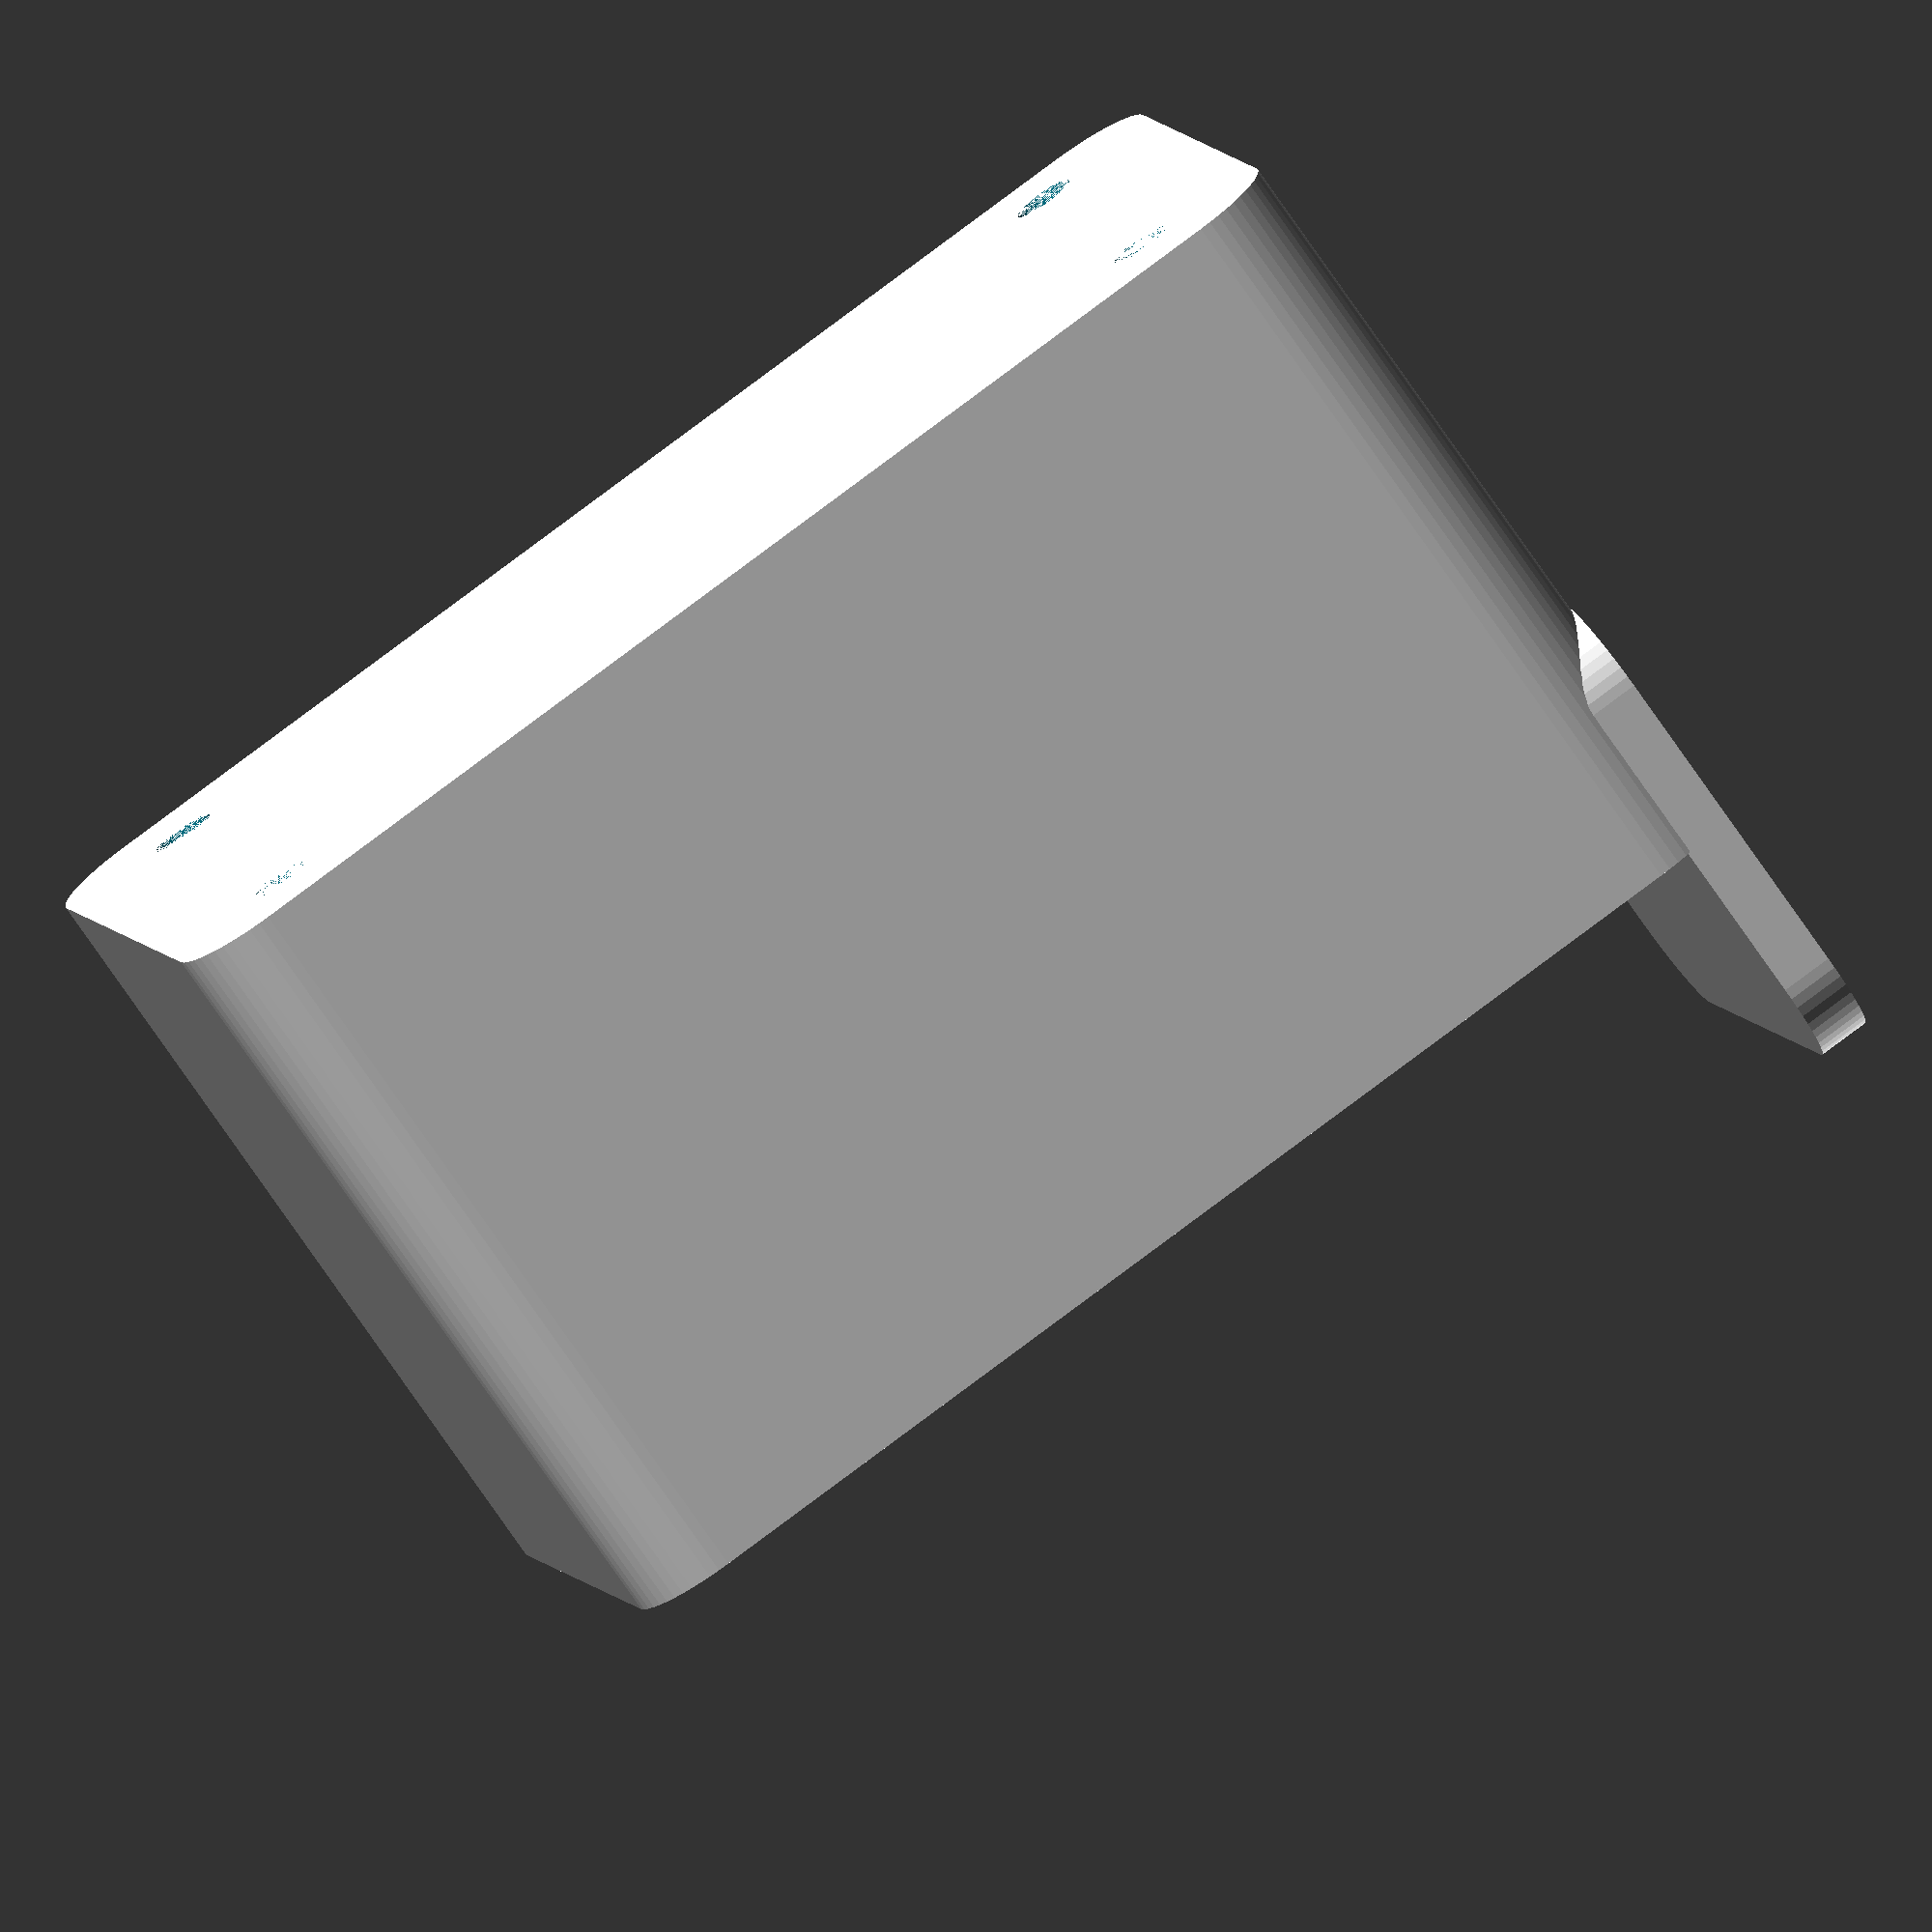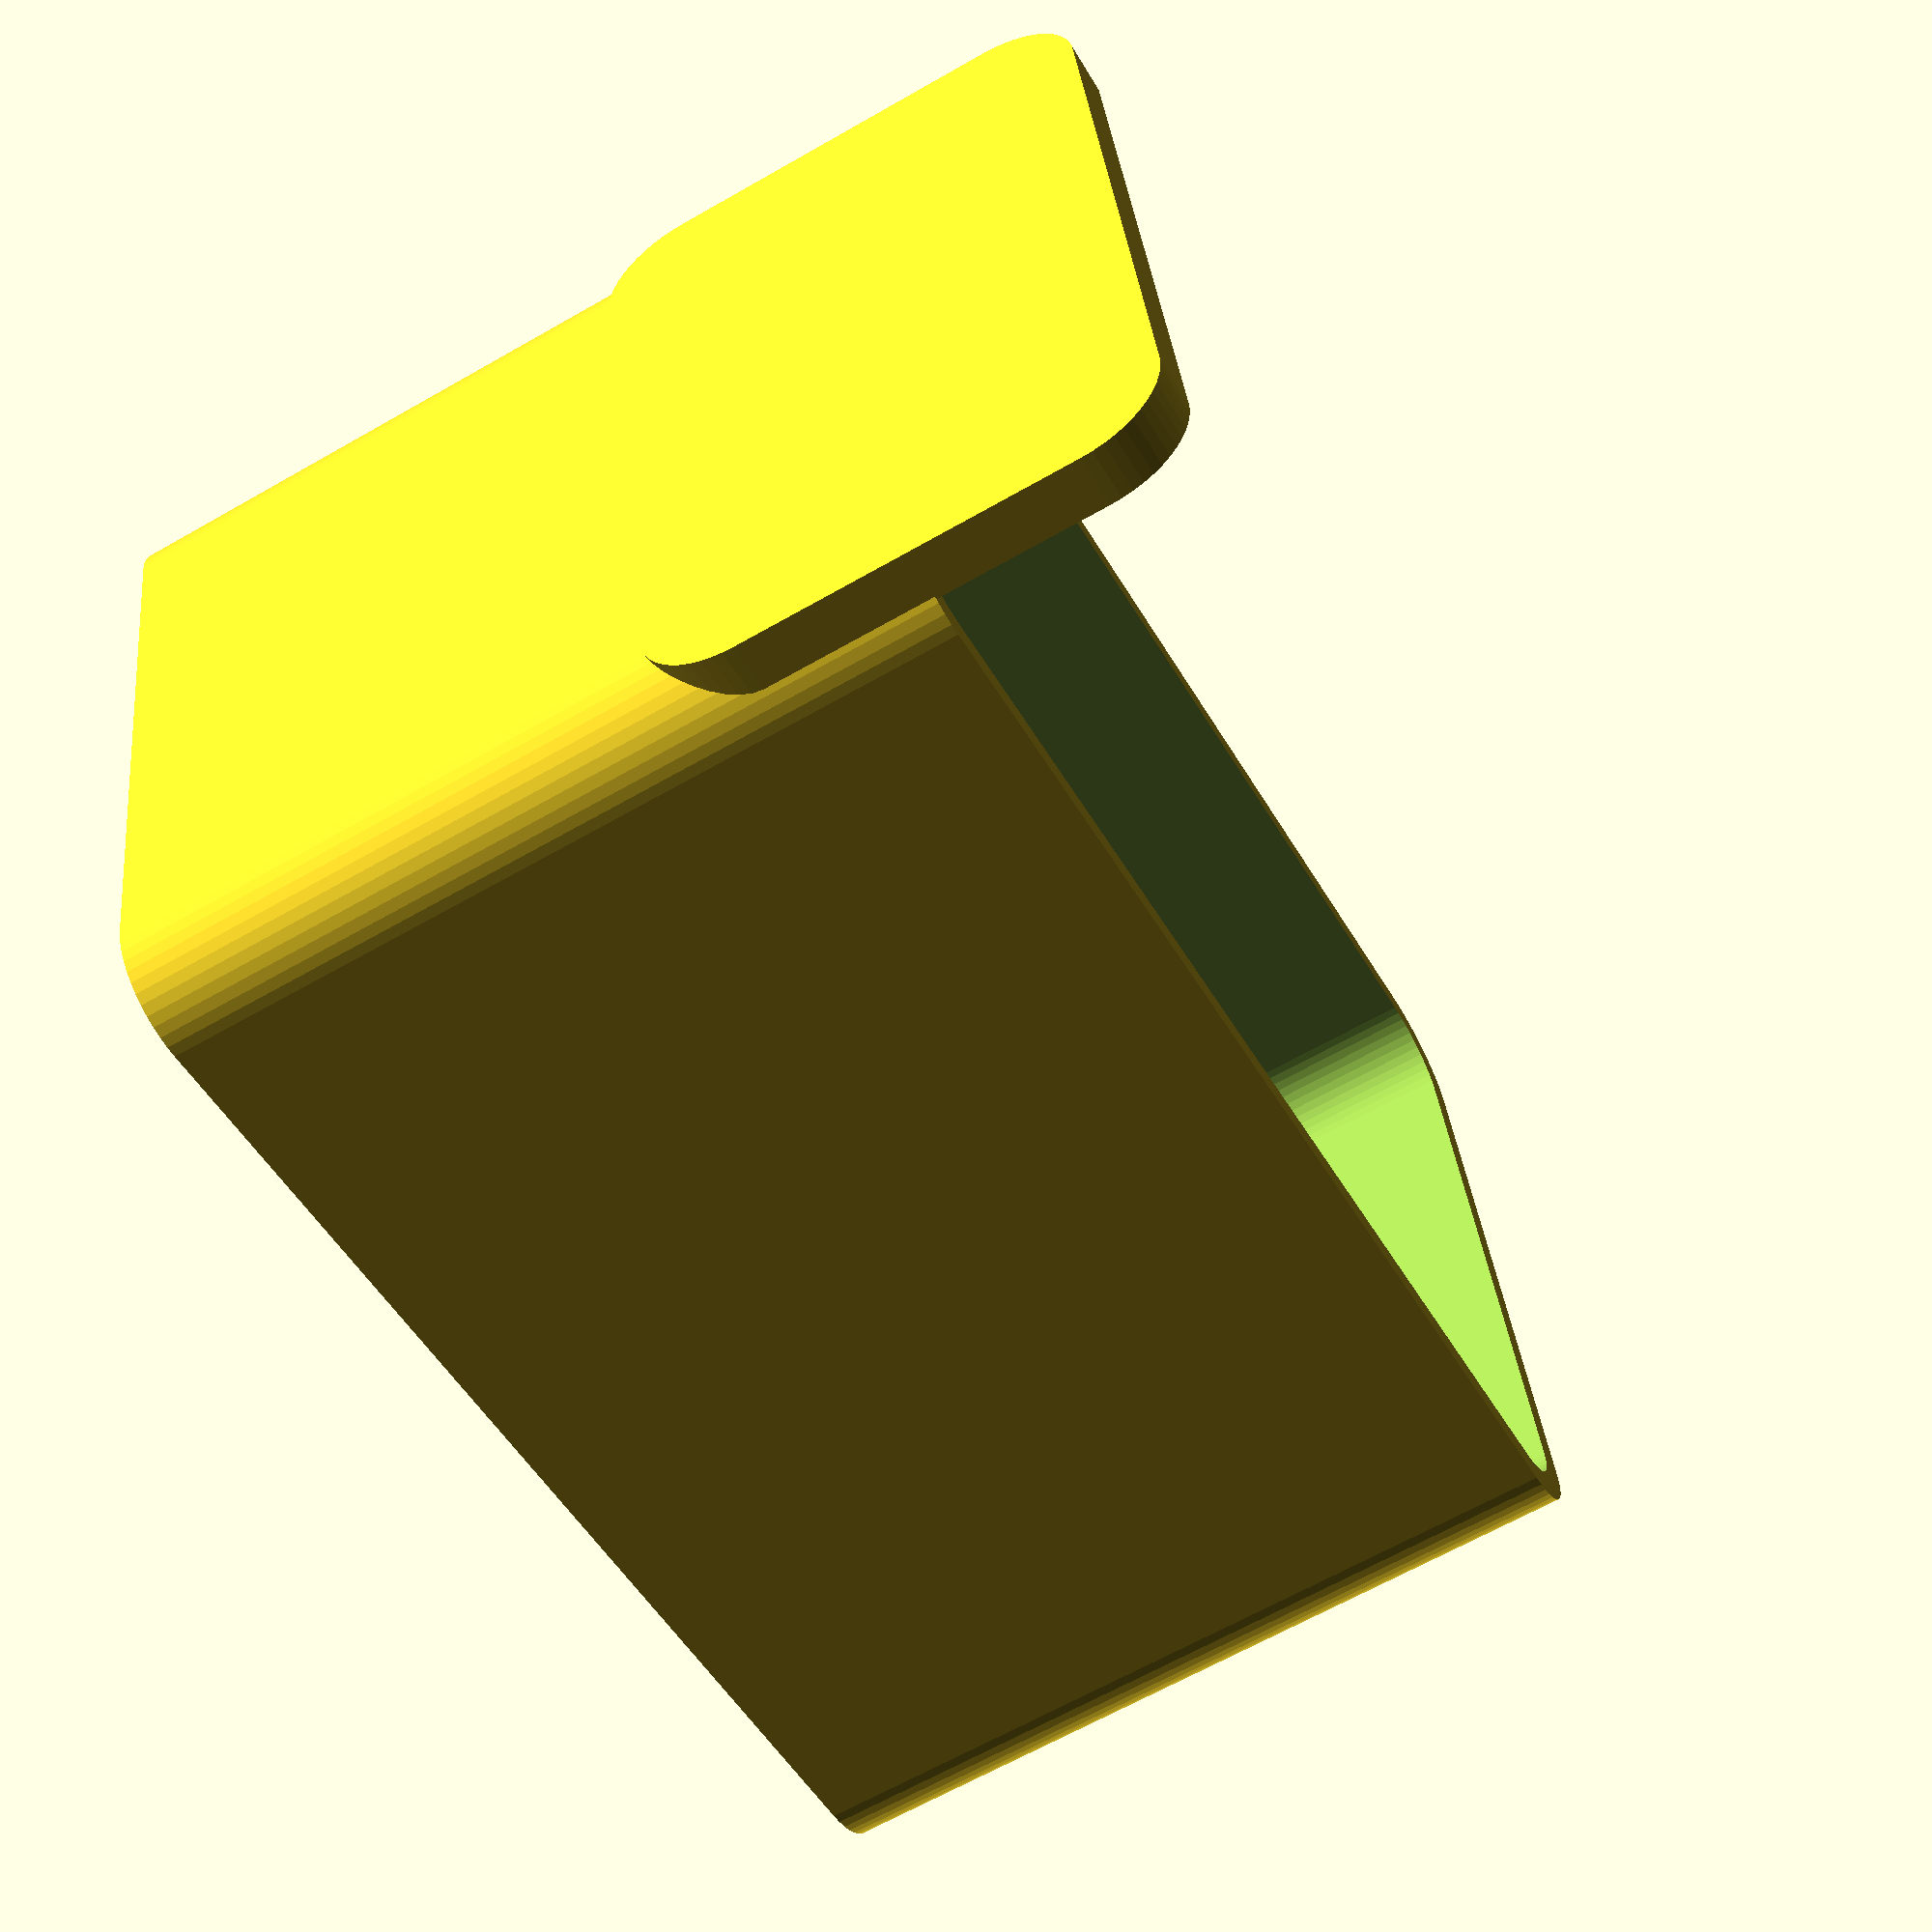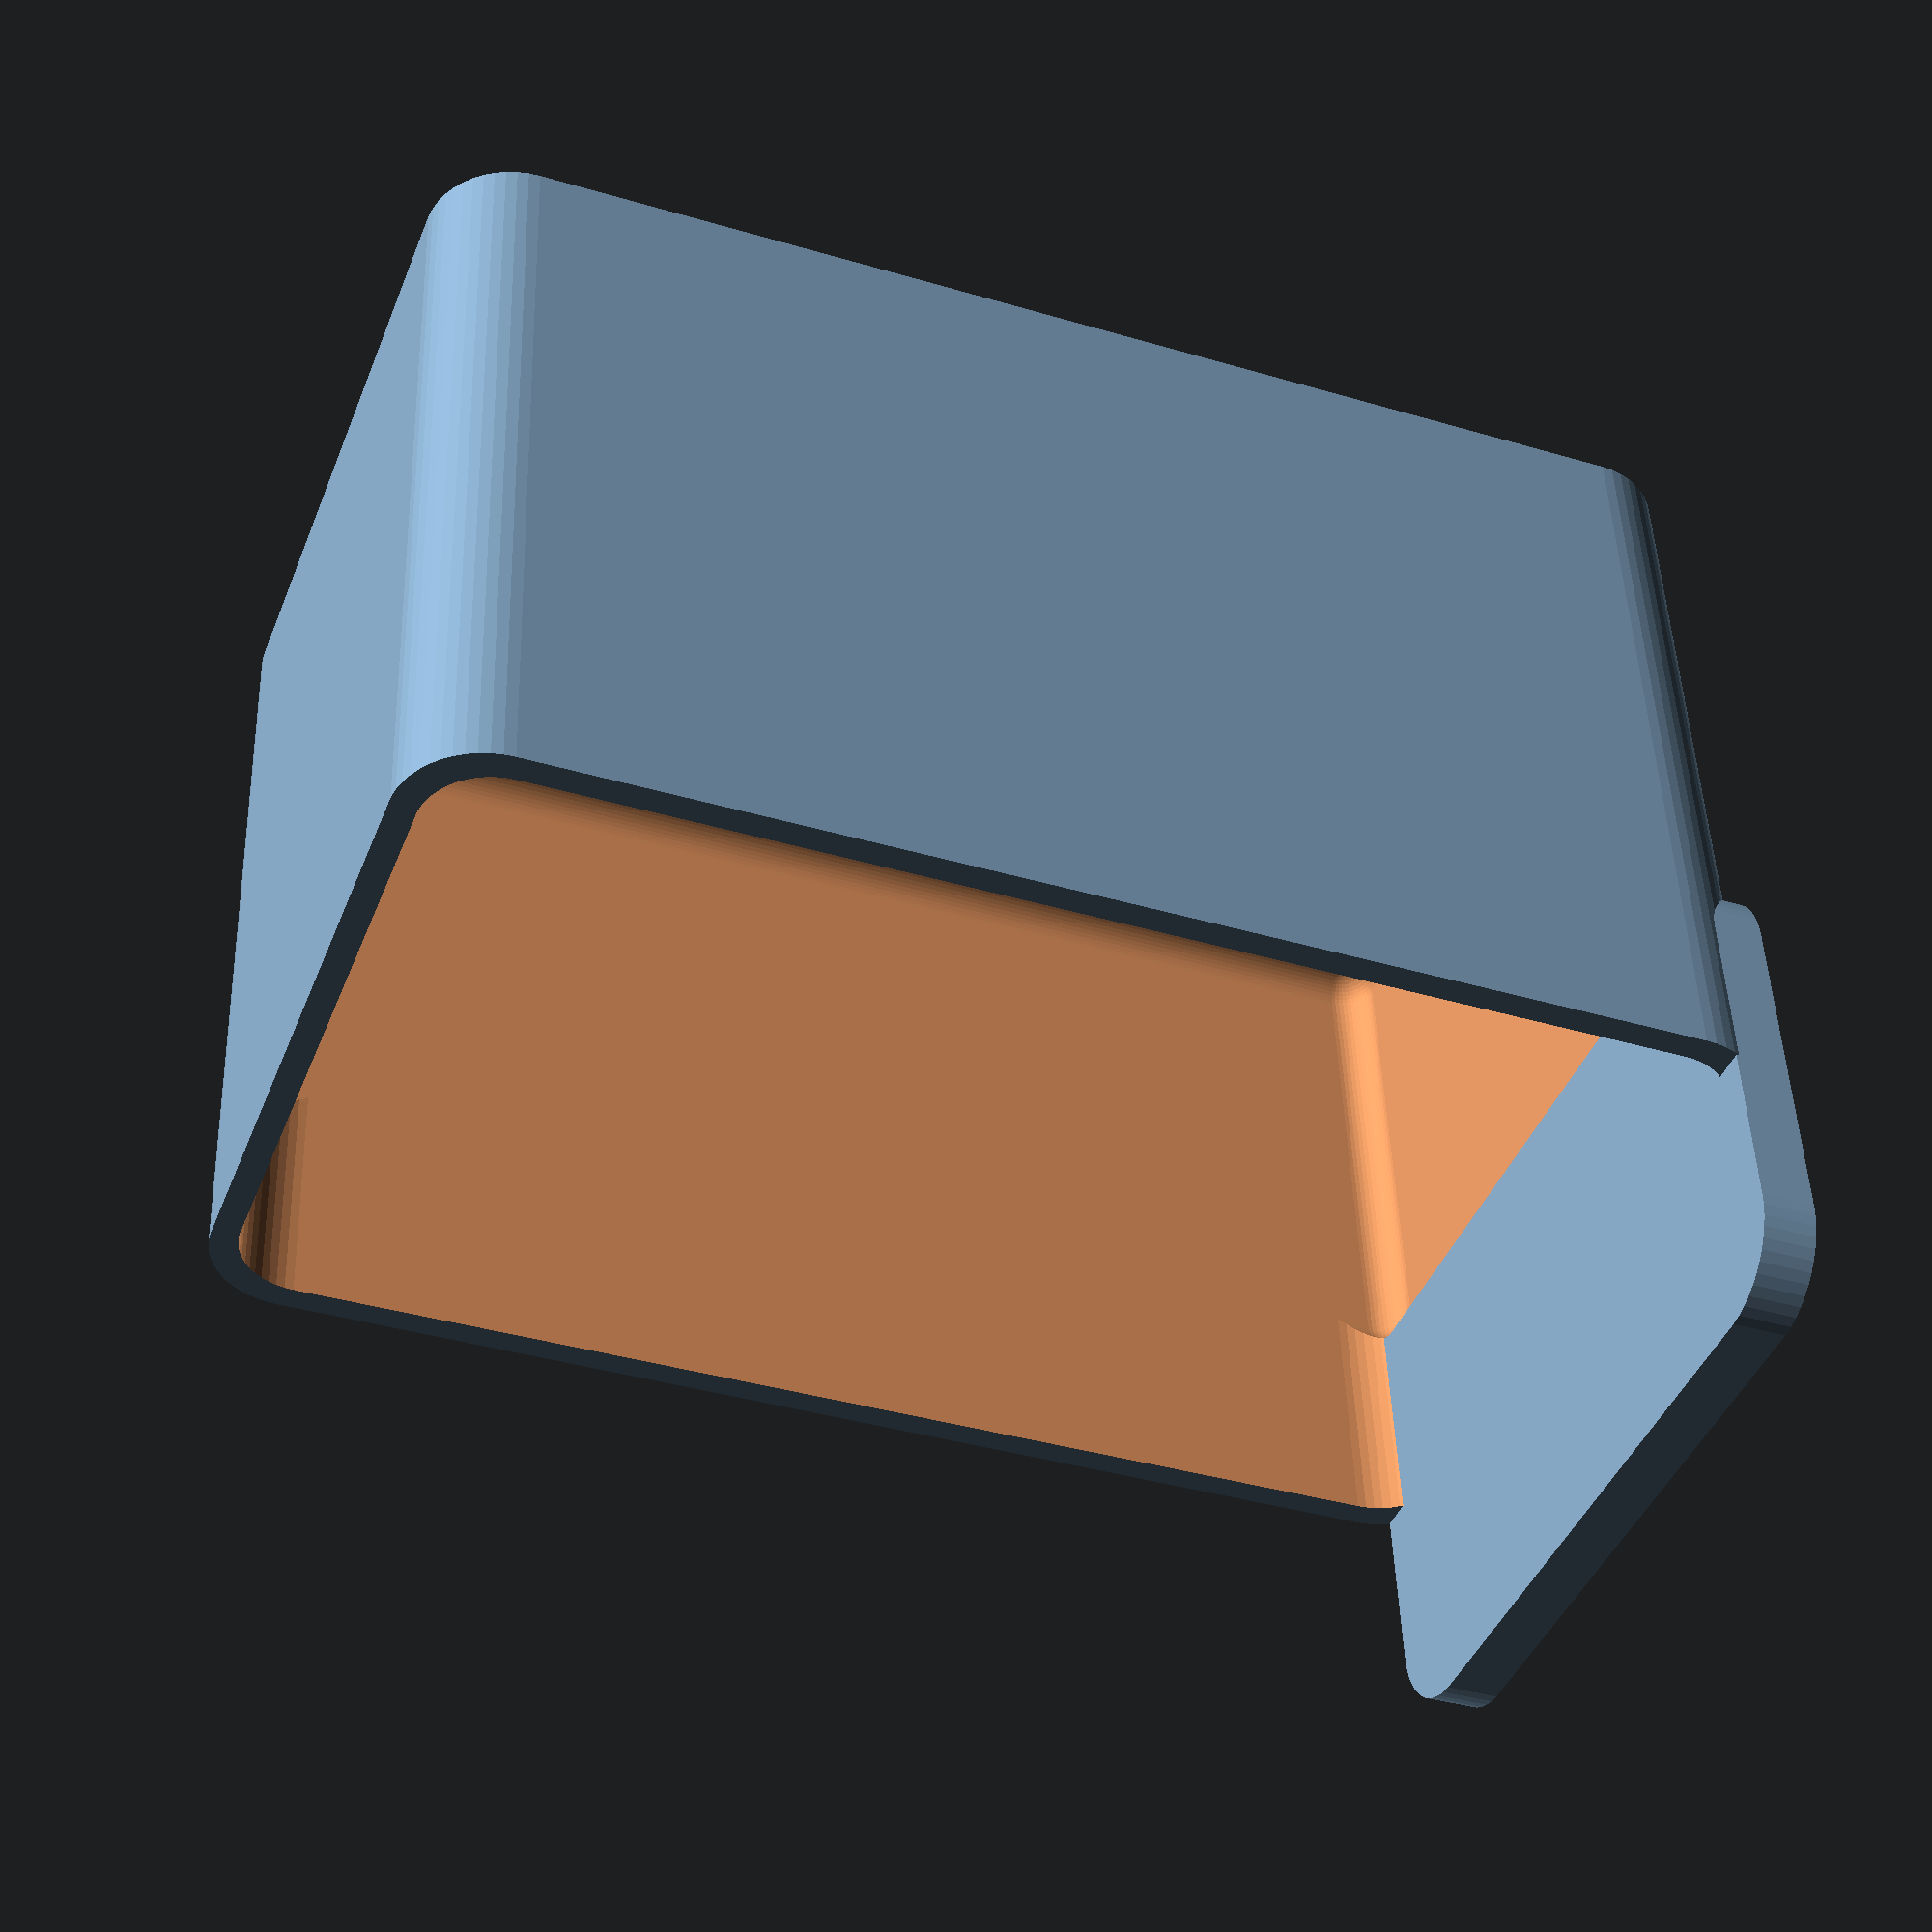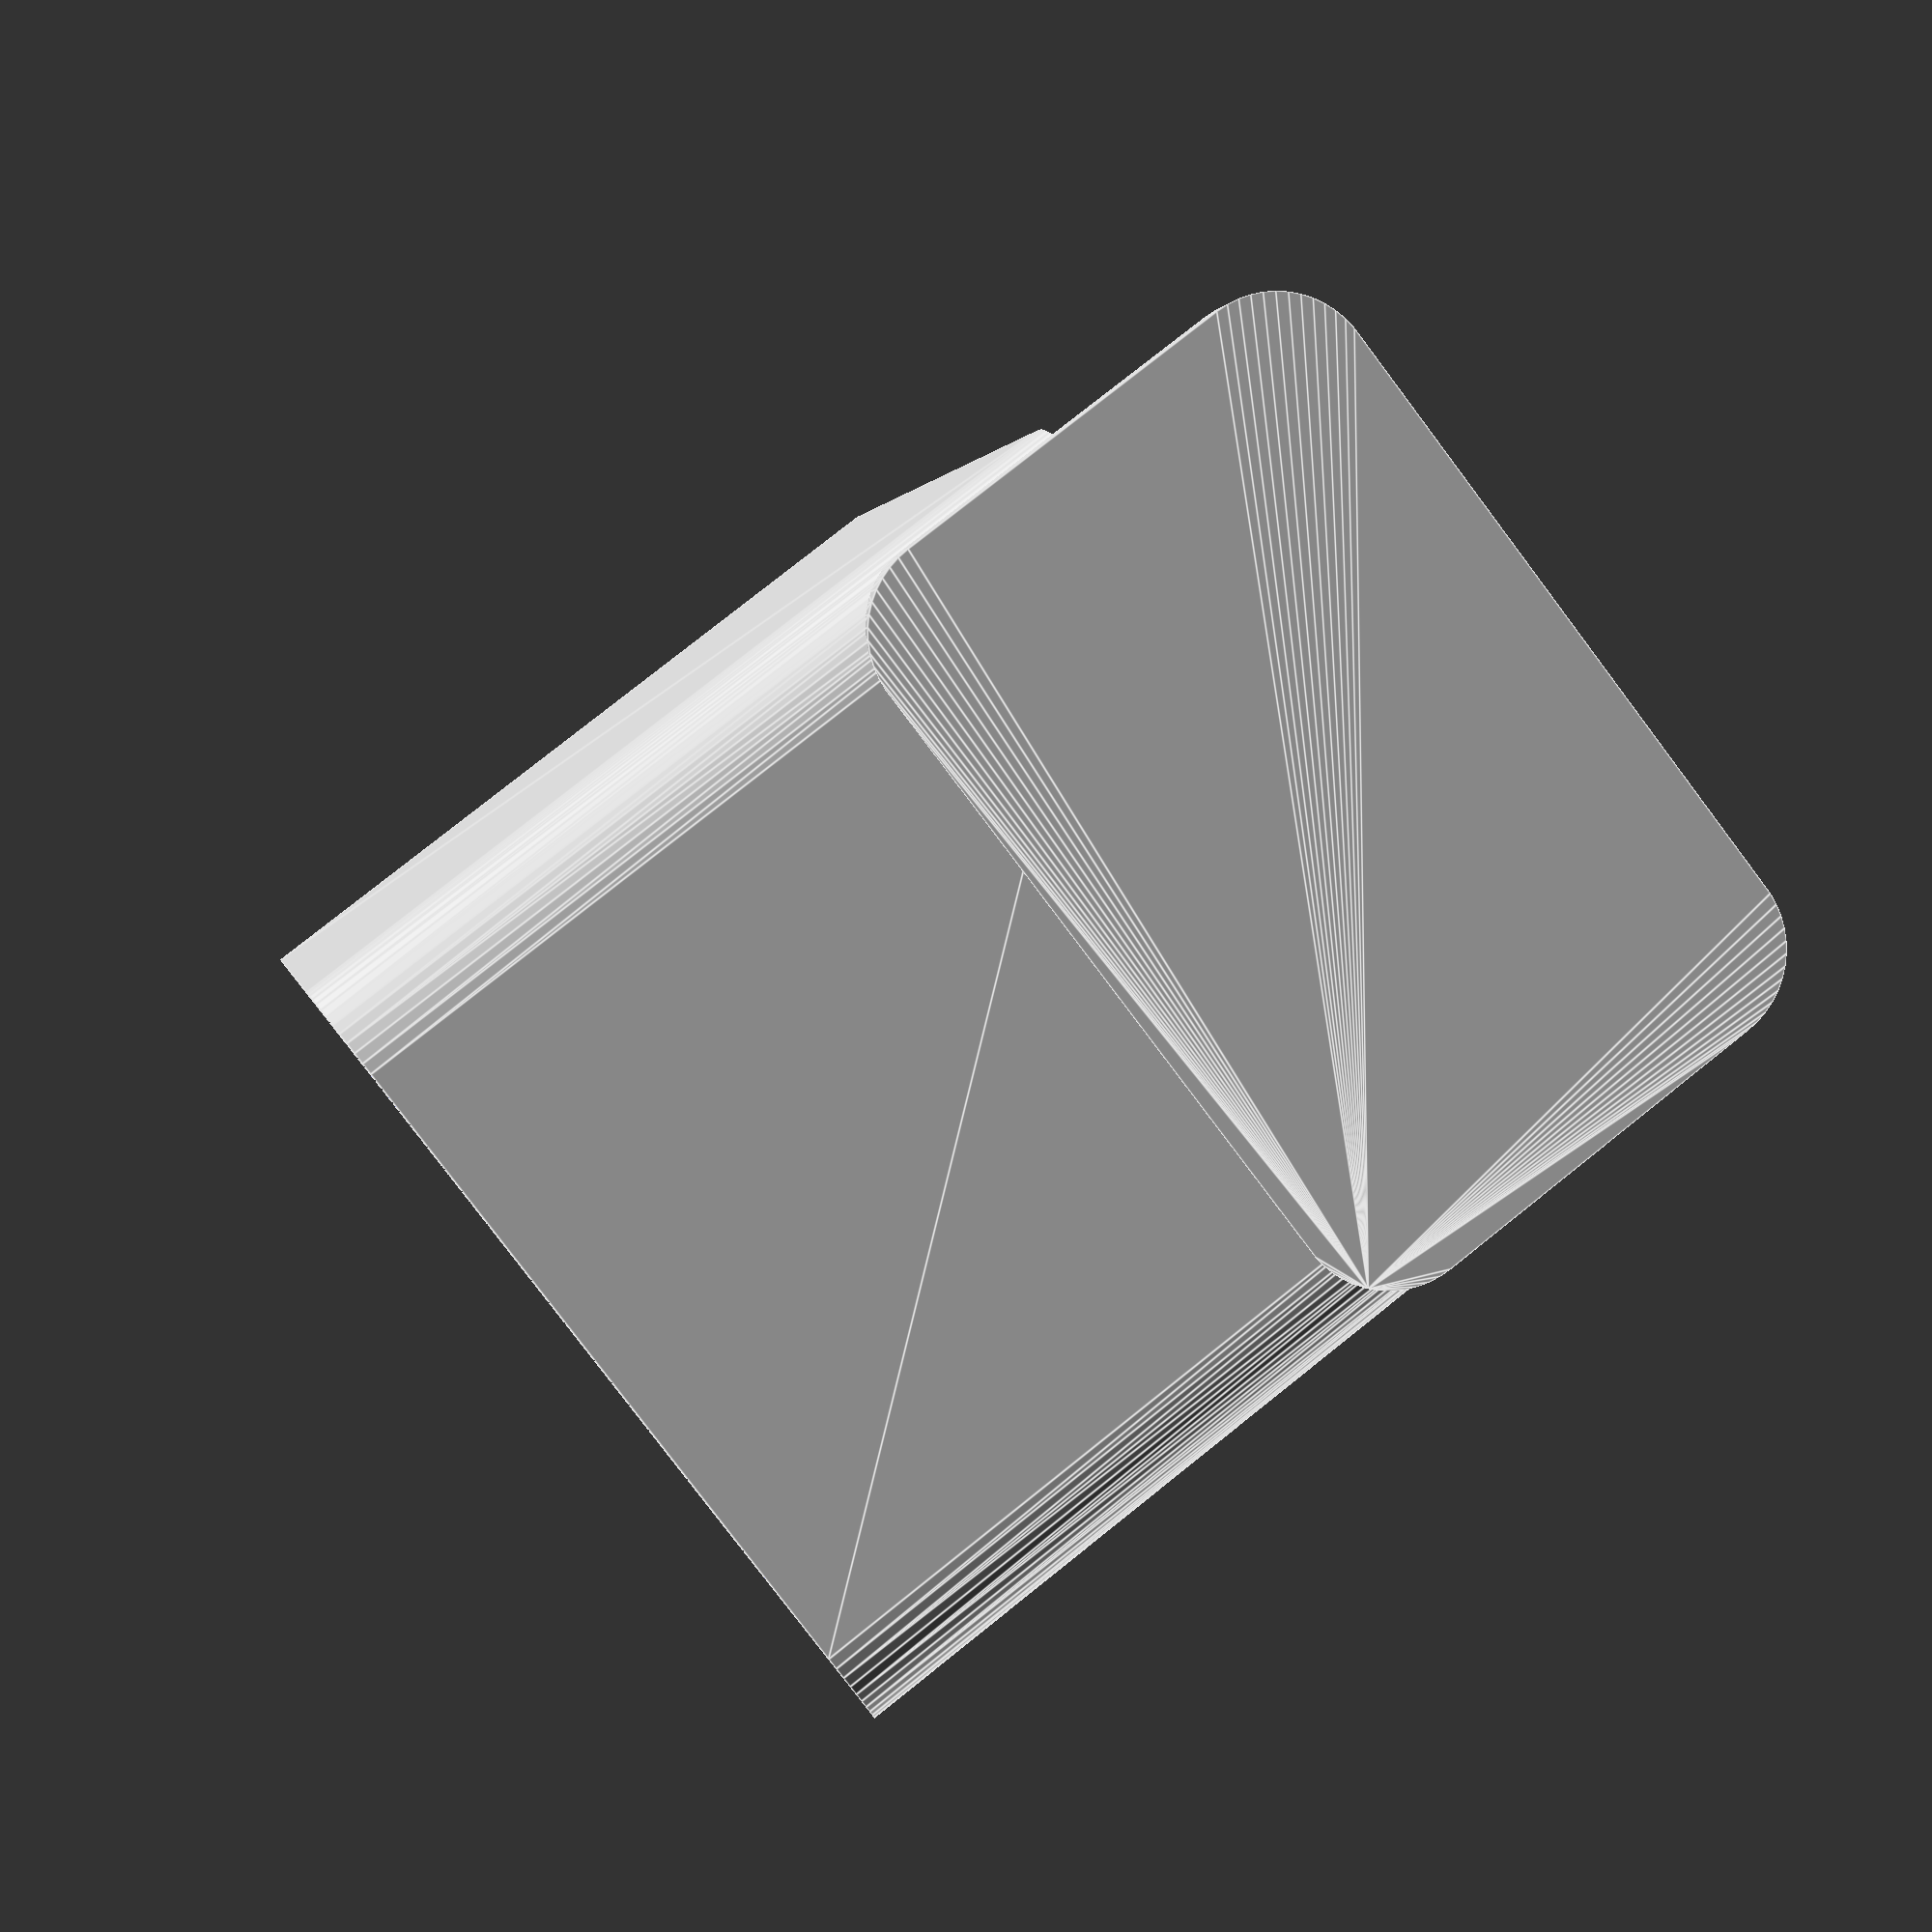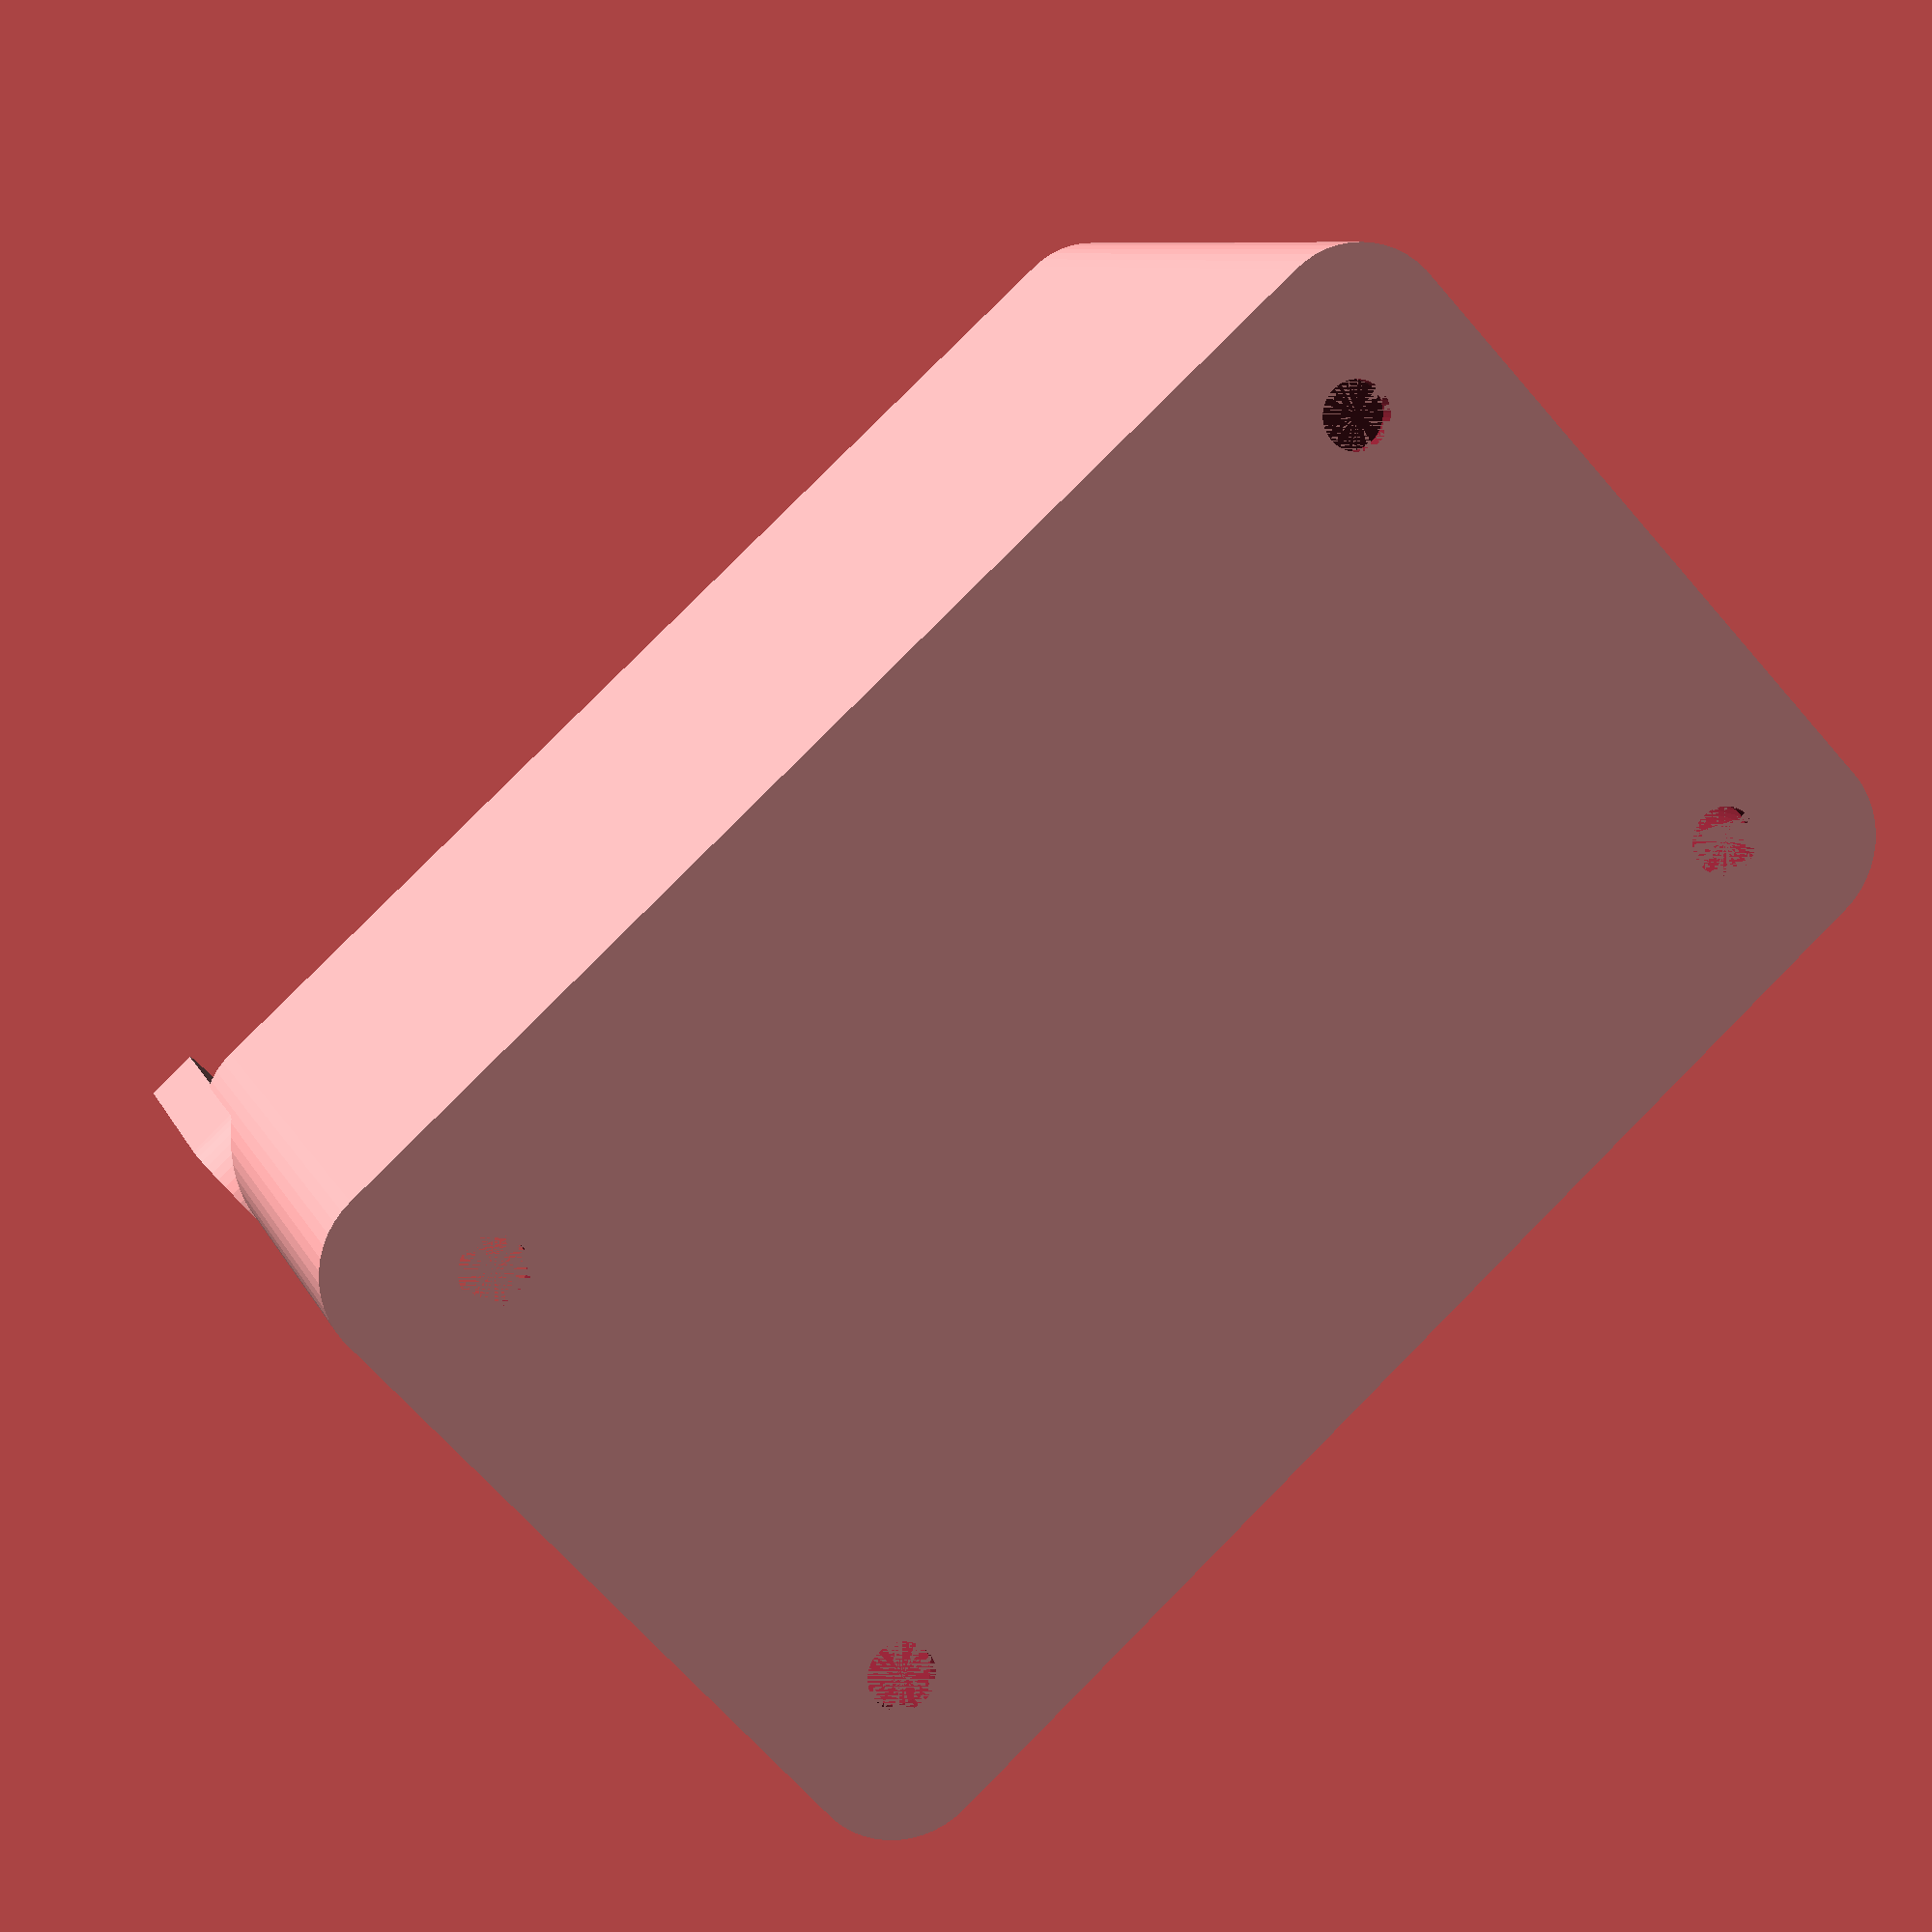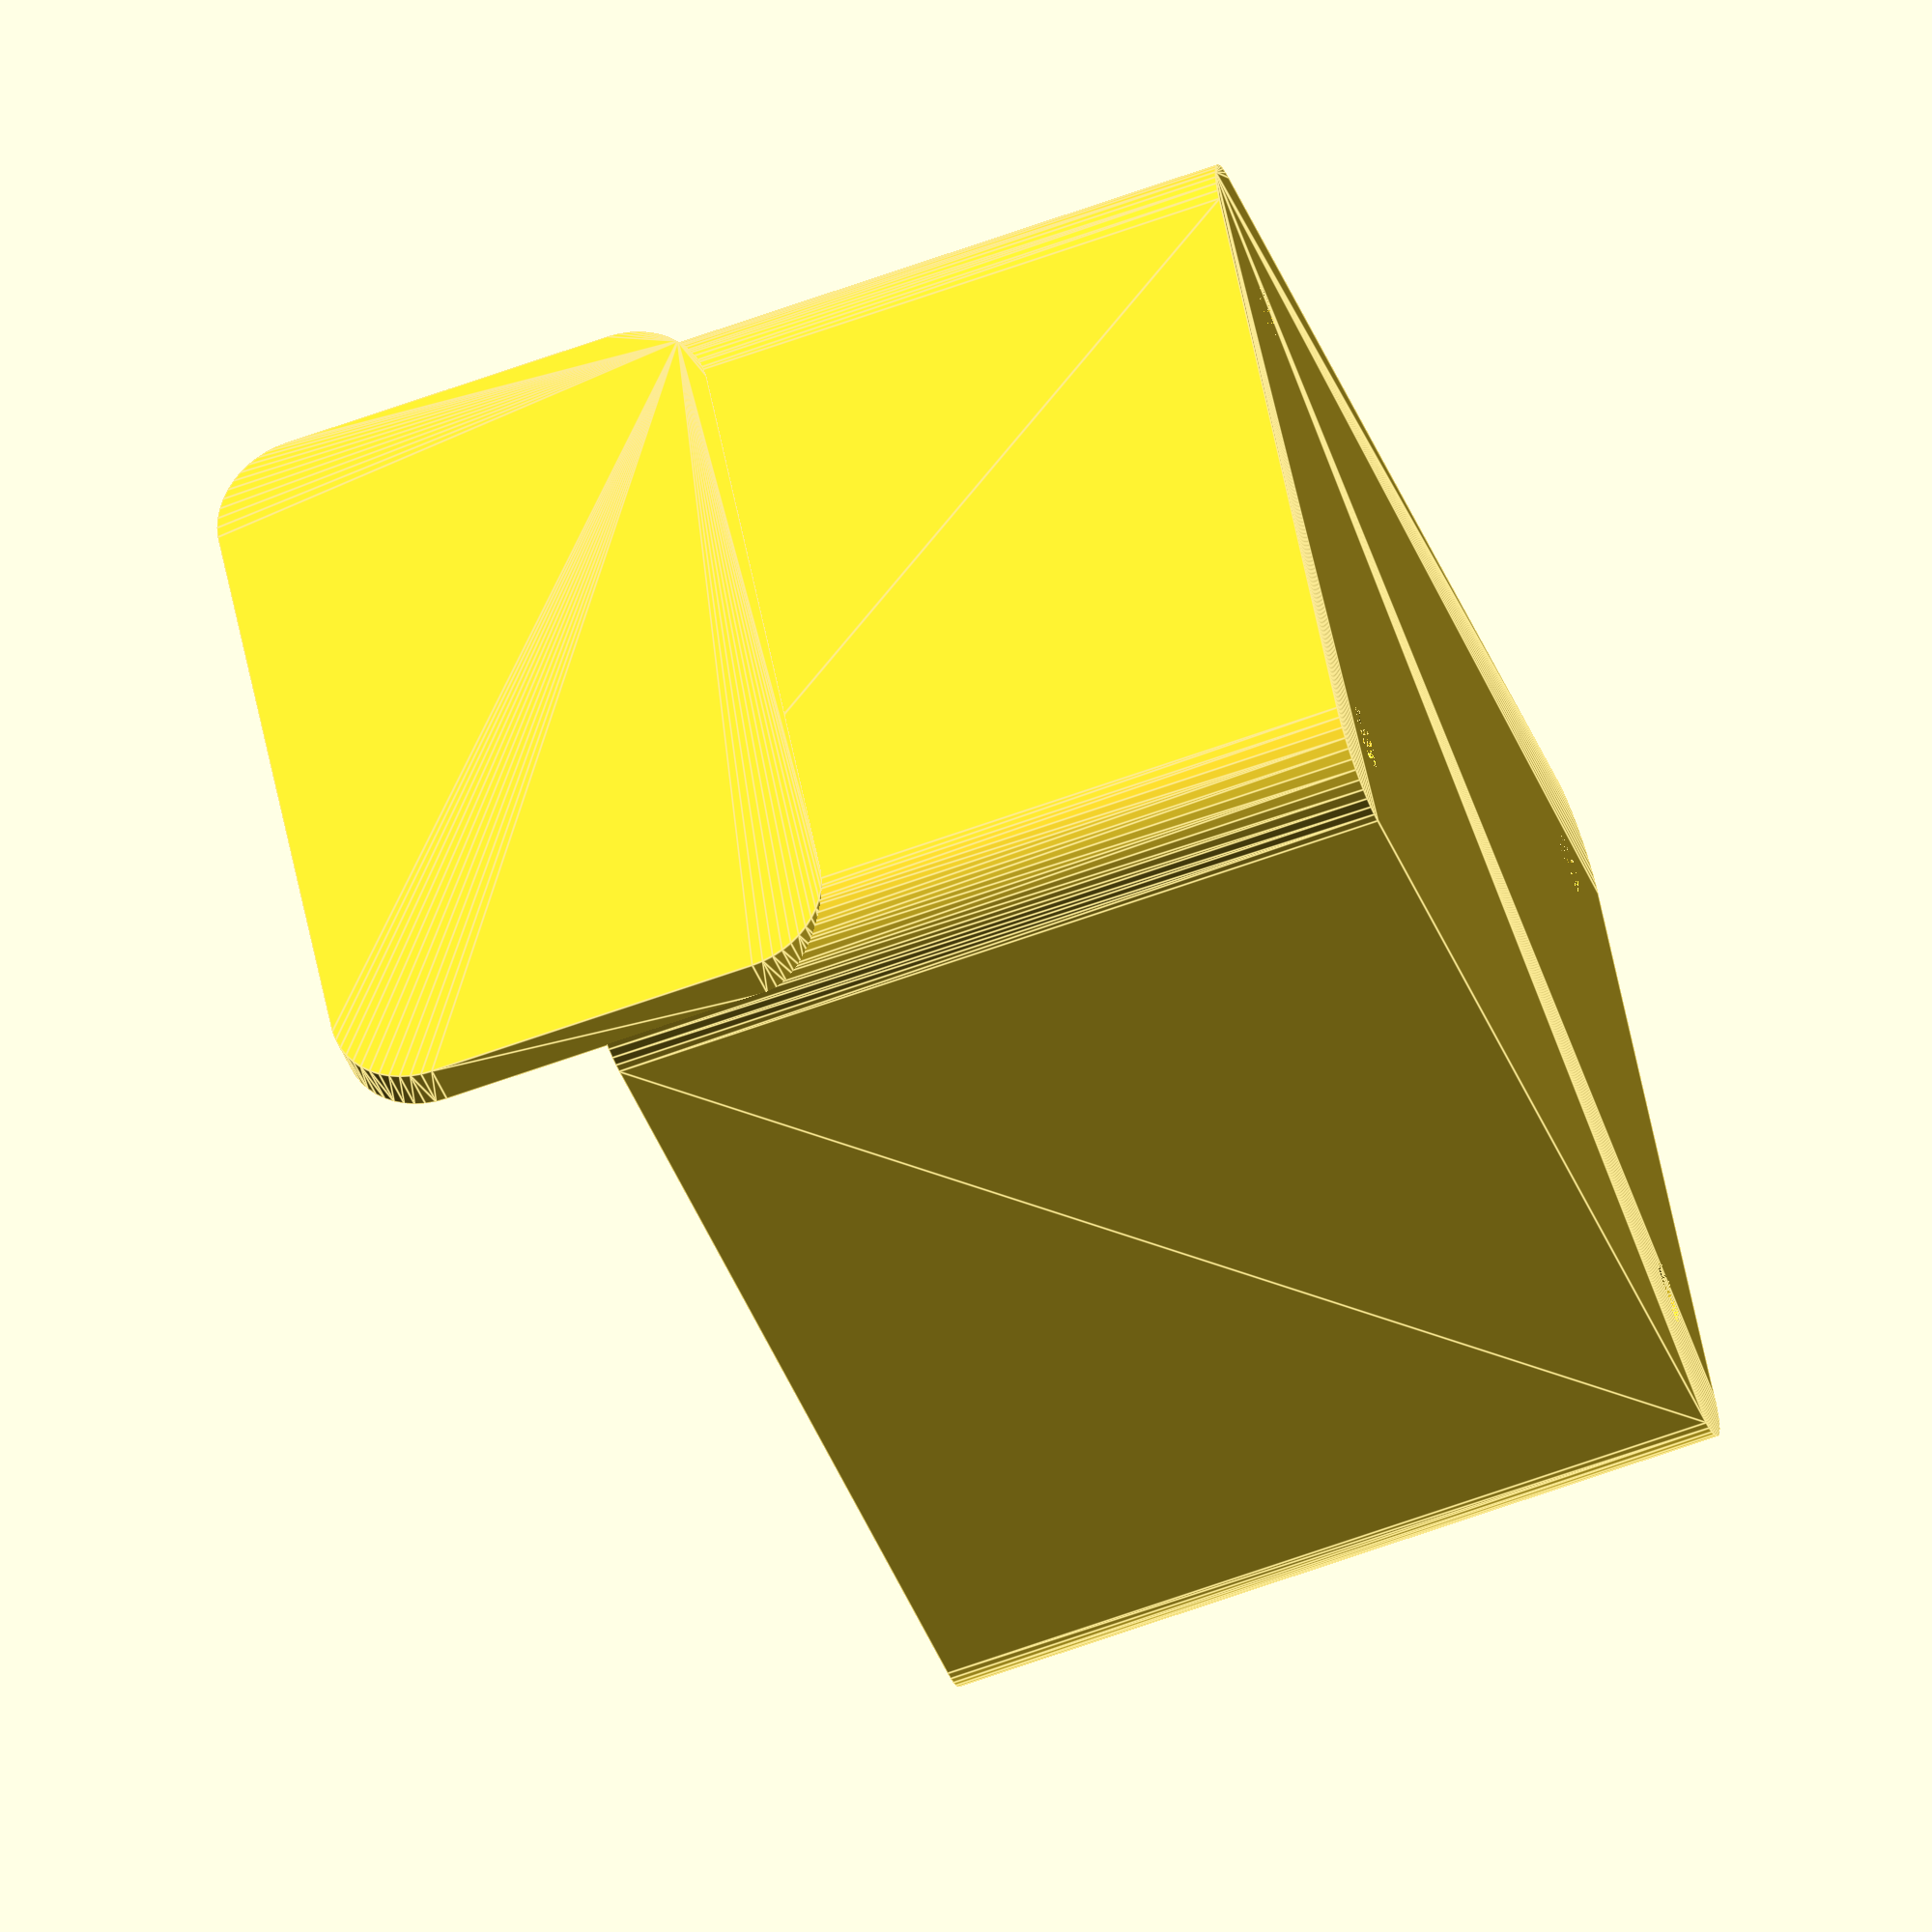
<openscad>
$fn = 50;


difference() {
	union() {
		difference() {
			union() {
				hull() {
					translate(v = [-17.5000000000, 32.5000000000, 0]) {
						cylinder(h = 45, r = 5);
					}
					translate(v = [17.5000000000, 32.5000000000, 0]) {
						cylinder(h = 45, r = 5);
					}
					translate(v = [-17.5000000000, -32.5000000000, 0]) {
						cylinder(h = 45, r = 5);
					}
					translate(v = [17.5000000000, -32.5000000000, 0]) {
						cylinder(h = 45, r = 5);
					}
				}
			}
			union() {
				translate(v = [-15.0000000000, -30.0000000000, 3]) {
					rotate(a = [0, 0, 0]) {
						difference() {
							union() {
								translate(v = [0, 0, -3.0000000000]) {
									cylinder(h = 3, r = 1.5000000000);
								}
								translate(v = [0, 0, -1.9000000000]) {
									cylinder(h = 1.9000000000, r1 = 1.8000000000, r2 = 3.6000000000);
								}
								cylinder(h = 250, r = 3.6000000000);
								translate(v = [0, 0, -3.0000000000]) {
									cylinder(h = 3, r = 1.8000000000);
								}
								translate(v = [0, 0, -3.0000000000]) {
									cylinder(h = 3, r = 1.5000000000);
								}
							}
							union();
						}
					}
				}
				translate(v = [15.0000000000, -30.0000000000, 3]) {
					rotate(a = [0, 0, 0]) {
						difference() {
							union() {
								translate(v = [0, 0, -3.0000000000]) {
									cylinder(h = 3, r = 1.5000000000);
								}
								translate(v = [0, 0, -1.9000000000]) {
									cylinder(h = 1.9000000000, r1 = 1.8000000000, r2 = 3.6000000000);
								}
								cylinder(h = 250, r = 3.6000000000);
								translate(v = [0, 0, -3.0000000000]) {
									cylinder(h = 3, r = 1.8000000000);
								}
								translate(v = [0, 0, -3.0000000000]) {
									cylinder(h = 3, r = 1.5000000000);
								}
							}
							union();
						}
					}
				}
				translate(v = [-15.0000000000, 30.0000000000, 3]) {
					rotate(a = [0, 0, 0]) {
						difference() {
							union() {
								translate(v = [0, 0, -3.0000000000]) {
									cylinder(h = 3, r = 1.5000000000);
								}
								translate(v = [0, 0, -1.9000000000]) {
									cylinder(h = 1.9000000000, r1 = 1.8000000000, r2 = 3.6000000000);
								}
								cylinder(h = 250, r = 3.6000000000);
								translate(v = [0, 0, -3.0000000000]) {
									cylinder(h = 3, r = 1.8000000000);
								}
								translate(v = [0, 0, -3.0000000000]) {
									cylinder(h = 3, r = 1.5000000000);
								}
							}
							union();
						}
					}
				}
				translate(v = [15.0000000000, 30.0000000000, 3]) {
					rotate(a = [0, 0, 0]) {
						difference() {
							union() {
								translate(v = [0, 0, -3.0000000000]) {
									cylinder(h = 3, r = 1.5000000000);
								}
								translate(v = [0, 0, -1.9000000000]) {
									cylinder(h = 1.9000000000, r1 = 1.8000000000, r2 = 3.6000000000);
								}
								cylinder(h = 250, r = 3.6000000000);
								translate(v = [0, 0, -3.0000000000]) {
									cylinder(h = 3, r = 1.8000000000);
								}
								translate(v = [0, 0, -3.0000000000]) {
									cylinder(h = 3, r = 1.5000000000);
								}
							}
							union();
						}
					}
				}
				translate(v = [0, 0, 2.9925000000]) {
					hull() {
						union() {
							translate(v = [-17.0000000000, 32.0000000000, 4]) {
								cylinder(h = 82, r = 4);
							}
							translate(v = [-17.0000000000, 32.0000000000, 4]) {
								sphere(r = 4);
							}
							translate(v = [-17.0000000000, 32.0000000000, 86]) {
								sphere(r = 4);
							}
						}
						union() {
							translate(v = [17.0000000000, 32.0000000000, 4]) {
								cylinder(h = 82, r = 4);
							}
							translate(v = [17.0000000000, 32.0000000000, 4]) {
								sphere(r = 4);
							}
							translate(v = [17.0000000000, 32.0000000000, 86]) {
								sphere(r = 4);
							}
						}
						union() {
							translate(v = [-17.0000000000, -32.0000000000, 4]) {
								cylinder(h = 82, r = 4);
							}
							translate(v = [-17.0000000000, -32.0000000000, 4]) {
								sphere(r = 4);
							}
							translate(v = [-17.0000000000, -32.0000000000, 86]) {
								sphere(r = 4);
							}
						}
						union() {
							translate(v = [17.0000000000, -32.0000000000, 4]) {
								cylinder(h = 82, r = 4);
							}
							translate(v = [17.0000000000, -32.0000000000, 4]) {
								sphere(r = 4);
							}
							translate(v = [17.0000000000, -32.0000000000, 86]) {
								sphere(r = 4);
							}
						}
					}
				}
				translate(v = [-15.0000000000, 37.5000000000, 52.5000000000]) {
					rotate(a = [90, 0, 0]) {
						cylinder(h = 3, r = 3.2500000000);
					}
				}
				translate(v = [-7.5000000000, 37.5000000000, 52.5000000000]) {
					rotate(a = [90, 0, 0]) {
						cylinder(h = 3, r = 1.8000000000);
					}
				}
				translate(v = [0.0000000000, 37.5000000000, 52.5000000000]) {
					rotate(a = [90, 0, 0]) {
						cylinder(h = 3, r = 3.2500000000);
					}
				}
				translate(v = [7.5000000000, 37.5000000000, 52.5000000000]) {
					rotate(a = [90, 0, 0]) {
						cylinder(h = 3, r = 1.8000000000);
					}
				}
				translate(v = [15.0000000000, 37.5000000000, 52.5000000000]) {
					rotate(a = [90, 0, 0]) {
						cylinder(h = 3, r = 3.2500000000);
					}
				}
				translate(v = [15.0000000000, 37.5000000000, 52.5000000000]) {
					rotate(a = [90, 0, 0]) {
						cylinder(h = 3, r = 3.2500000000);
					}
				}
			}
		}
		union() {
			translate(v = [0, 37.5000000000, 45]) {
				rotate(a = [90, 0, 0]) {
					hull() {
						translate(v = [-17.0000000000, 9.5000000000, 0]) {
							cylinder(h = 3, r = 5);
						}
						translate(v = [17.0000000000, 9.5000000000, 0]) {
							cylinder(h = 3, r = 5);
						}
						translate(v = [-17.0000000000, -9.5000000000, 0]) {
							cylinder(h = 3, r = 5);
						}
						translate(v = [17.0000000000, -9.5000000000, 0]) {
							cylinder(h = 3, r = 5);
						}
					}
				}
			}
		}
	}
	union() {
		translate(v = [0, 0, 2.9925000000]) {
			hull() {
				union() {
					translate(v = [-19.0000000000, 34.0000000000, 2]) {
						cylinder(h = 26, r = 2);
					}
					translate(v = [-19.0000000000, 34.0000000000, 2]) {
						sphere(r = 2);
					}
					translate(v = [-19.0000000000, 34.0000000000, 28]) {
						sphere(r = 2);
					}
				}
				union() {
					translate(v = [19.0000000000, 34.0000000000, 2]) {
						cylinder(h = 26, r = 2);
					}
					translate(v = [19.0000000000, 34.0000000000, 2]) {
						sphere(r = 2);
					}
					translate(v = [19.0000000000, 34.0000000000, 28]) {
						sphere(r = 2);
					}
				}
				union() {
					translate(v = [-19.0000000000, -34.0000000000, 2]) {
						cylinder(h = 26, r = 2);
					}
					translate(v = [-19.0000000000, -34.0000000000, 2]) {
						sphere(r = 2);
					}
					translate(v = [-19.0000000000, -34.0000000000, 28]) {
						sphere(r = 2);
					}
				}
				union() {
					translate(v = [19.0000000000, -34.0000000000, 2]) {
						cylinder(h = 26, r = 2);
					}
					translate(v = [19.0000000000, -34.0000000000, 2]) {
						sphere(r = 2);
					}
					translate(v = [19.0000000000, -34.0000000000, 28]) {
						sphere(r = 2);
					}
				}
			}
		}
	}
}
</openscad>
<views>
elev=77.7 azim=282.7 roll=214.8 proj=o view=wireframe
elev=244.6 azim=78.1 roll=240.0 proj=p view=solid
elev=132.4 azim=290.8 roll=181.9 proj=p view=solid
elev=100.2 azim=165.2 roll=308.5 proj=p view=edges
elev=171.6 azim=312.9 roll=15.8 proj=p view=wireframe
elev=247.4 azim=303.2 roll=70.3 proj=o view=edges
</views>
